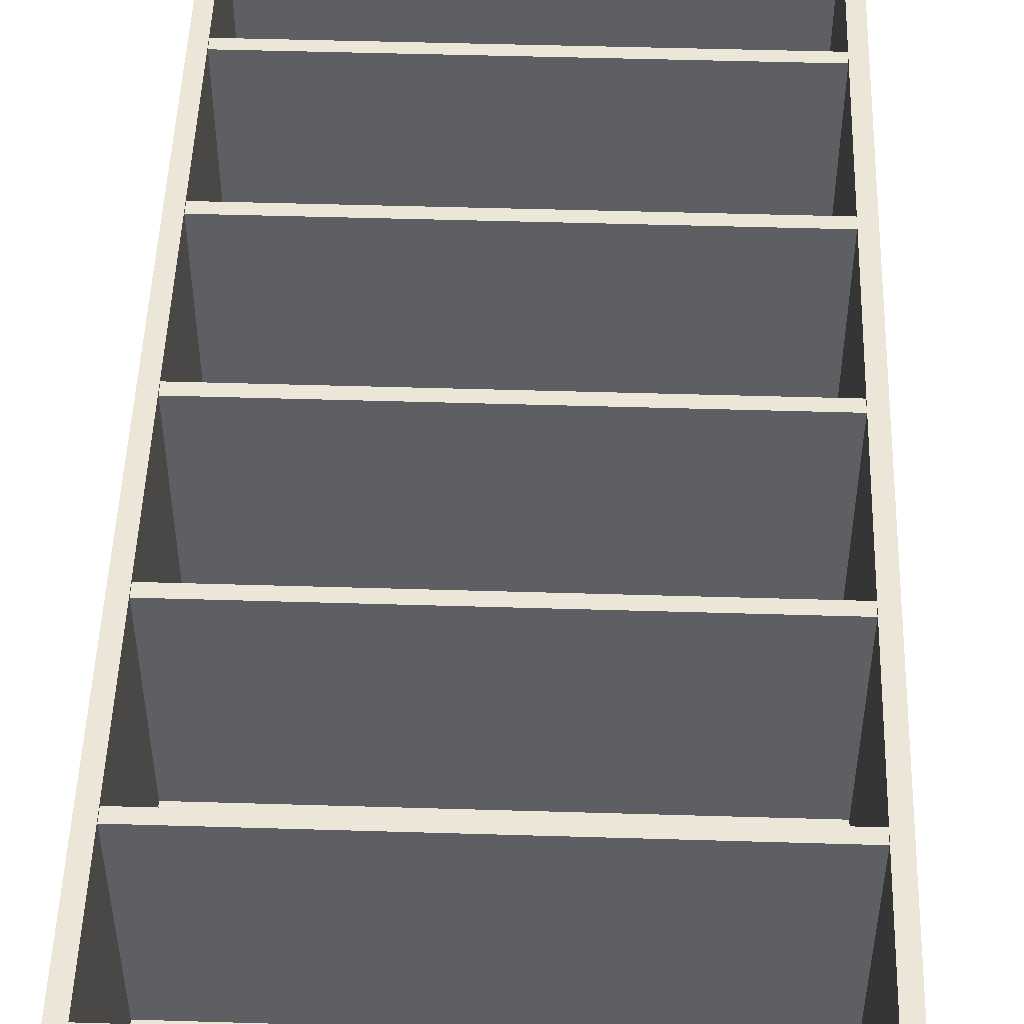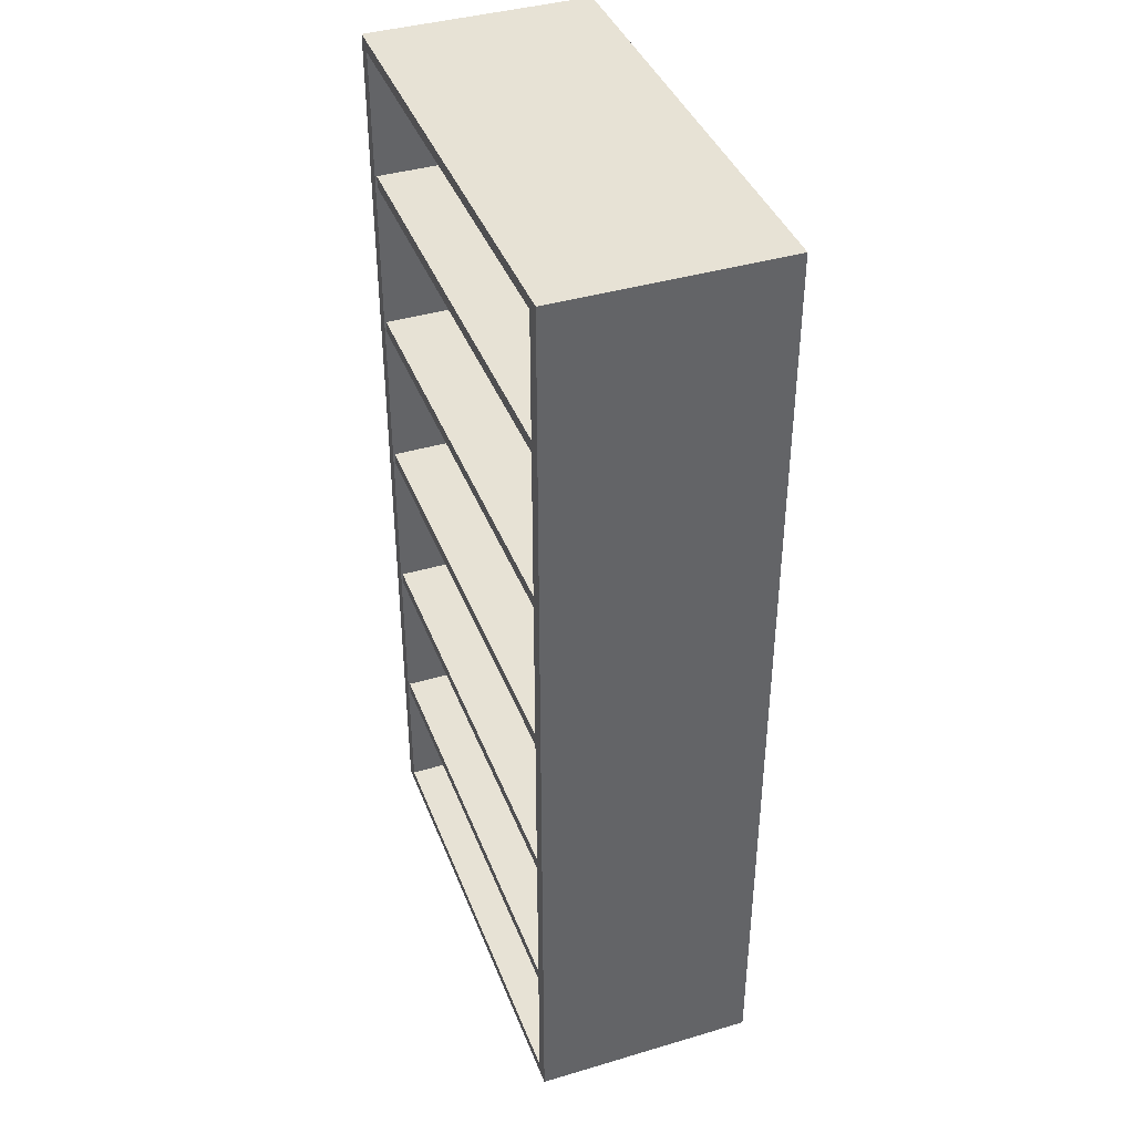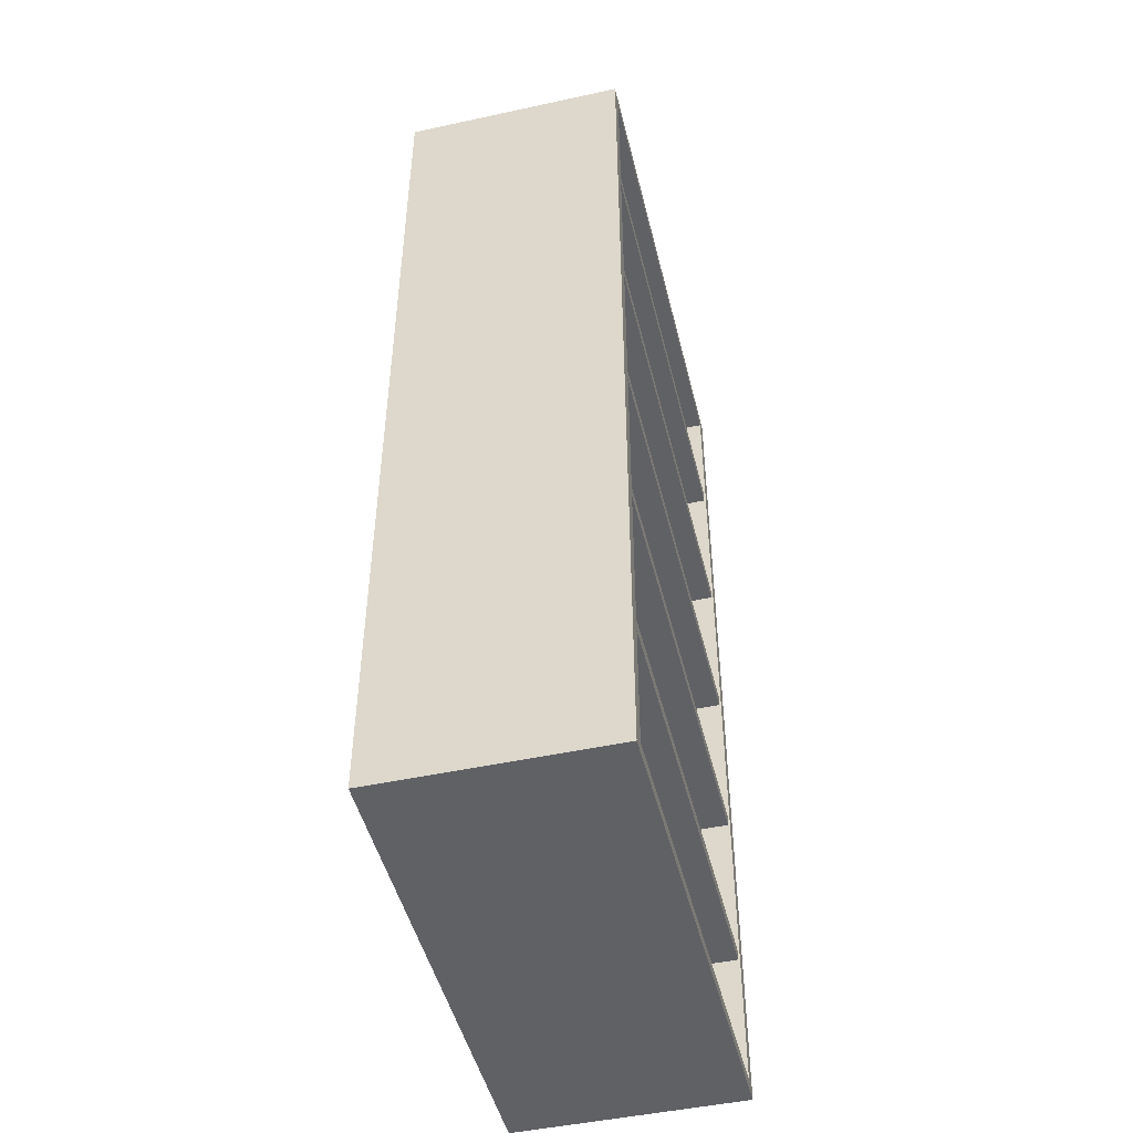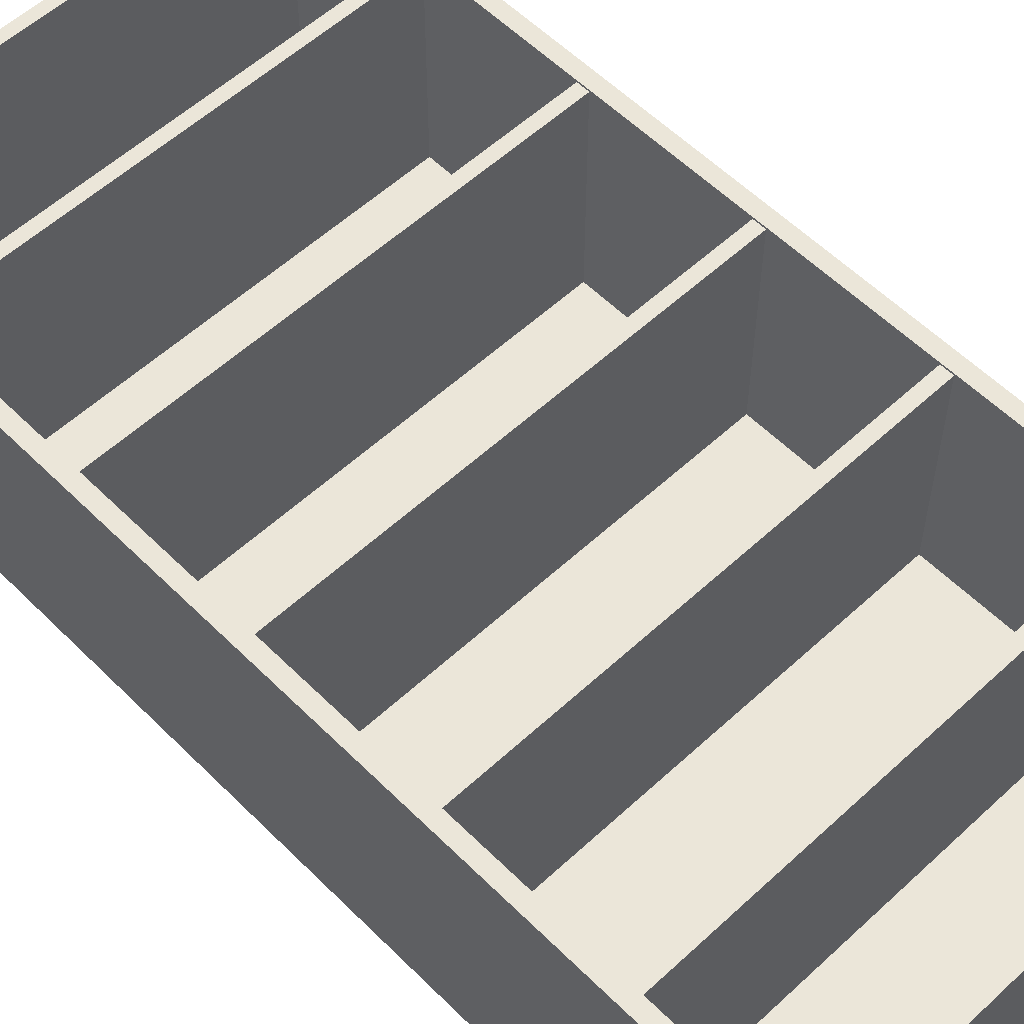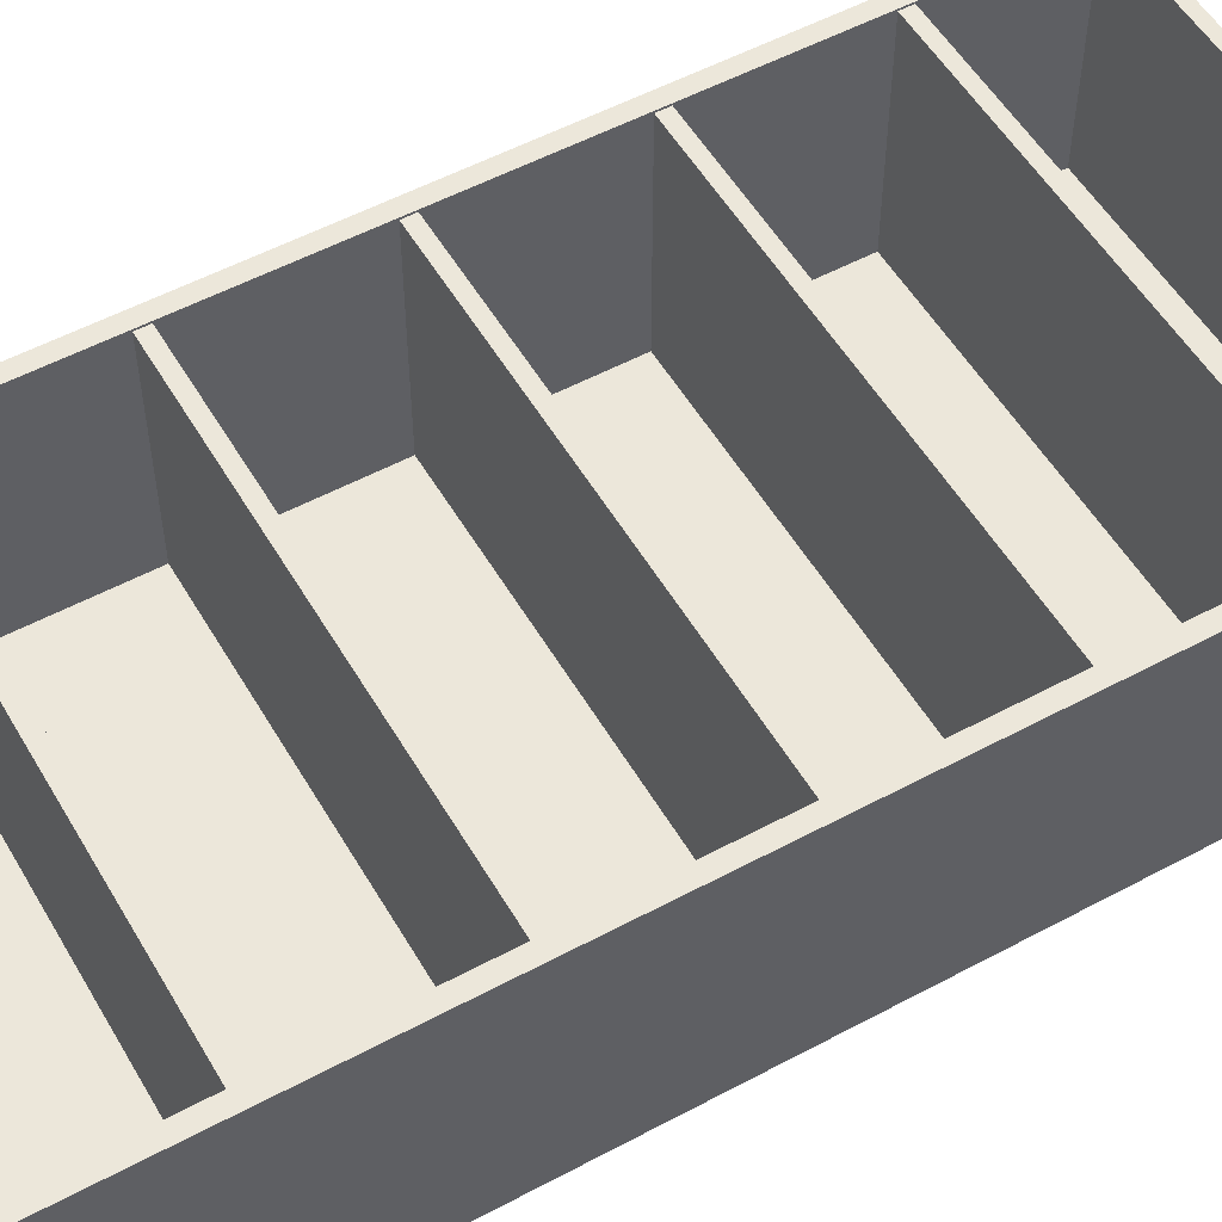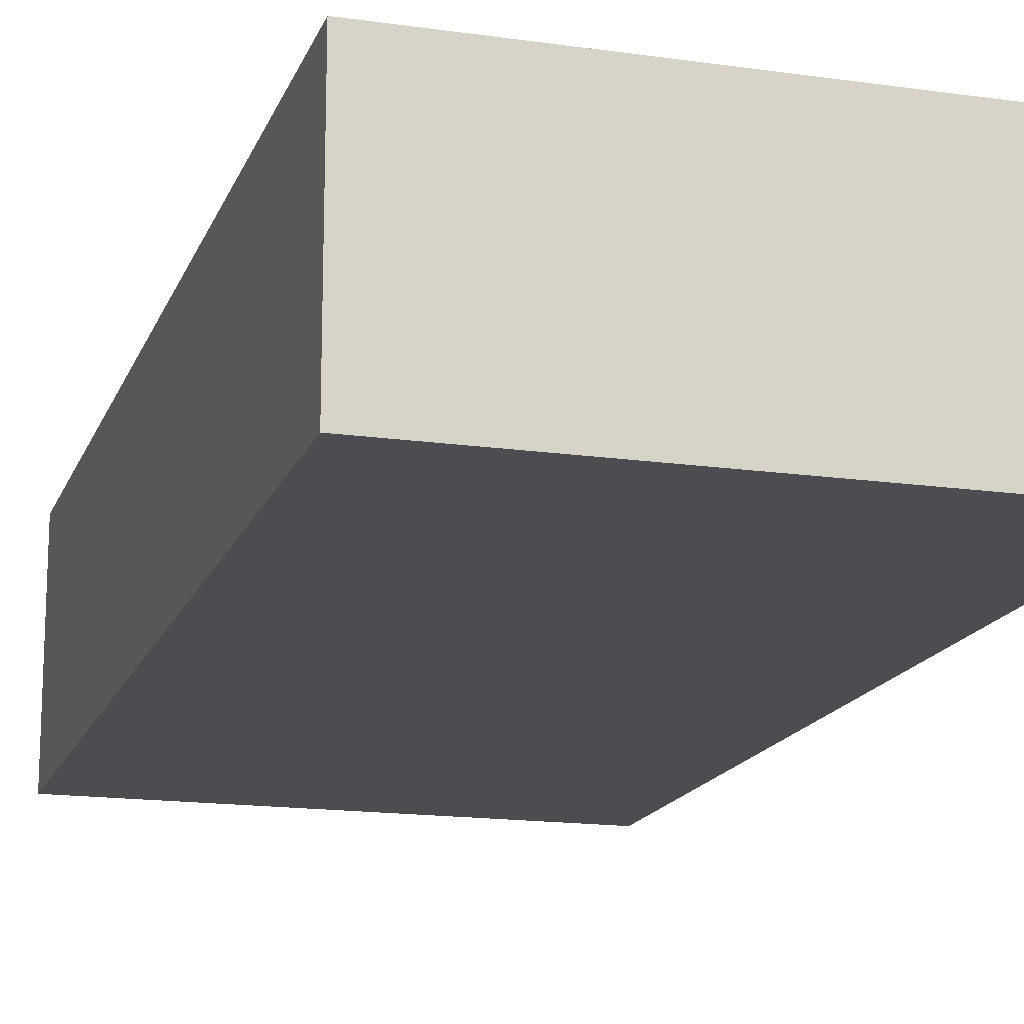
<metadata>
{"format":"obj","ext":"obj","renderer":"f3d","projection":"perspective","resolution":1024,"background":"white","views":[{"elev":49.5,"azim":1.9,"up":"+Z"},{"elev":40.2,"azim":70.0,"up":"+Y"},{"elev":-47.8,"azim":-76.3,"up":"+Y"},{"elev":56.5,"azim":136.0,"up":"+Z"},{"elev":53.7,"azim":-119.8,"up":"+Z"},{"elev":-16.2,"azim":163.6,"up":"+Z"}]}
</metadata>
<code>
o Props_Bookshelf
v -0.5006 0 0.2344
v -0.5006 2 0.2344
v -0.5006 0 -0.2344
v -0.5006 2 -0.2344
v 0.5006 0 0.2344
v 0.5006 2 0.2344
v 0.5006 0 -0.2344
v 0.5006 2 -0.2344
v 0.4702 0.02392 0.2344
v 0.4702 1.976 0.2344
v -0.4702 1.976 0.2344
v -0.4702 0.02392 0.2344
v 0.4702 1.976 -0.2106
v 0.4702 0.02392 -0.2106
v -0.4702 0.02392 -0.2106
v -0.4702 1.976 -0.2106
v -0.4807 0.2999 0.2305
v -0.4807 0.3256 0.2305
v -0.4807 0.2999 -0.2174
v -0.4807 0.3256 -0.2174
v 0.4838 0.2999 0.2305
v 0.4838 0.3256 0.2305
v 0.4838 0.2999 -0.2174
v 0.4838 0.3256 -0.2174
v -0.4807 0.6456 0.2305
v -0.4807 0.6712 0.2305
v -0.4807 0.6456 -0.2174
v -0.4807 0.6712 -0.2174
v 0.4838 0.6456 0.2305
v 0.4838 0.6712 0.2305
v 0.4838 0.6456 -0.2174
v 0.4838 0.6712 -0.2174
v -0.4807 0.9913 0.2305
v -0.4807 1.017 0.2305
v -0.4807 0.9913 -0.2174
v -0.4807 1.017 -0.2174
v 0.4838 0.9913 0.2305
v 0.4838 1.017 0.2305
v 0.4838 0.9913 -0.2174
v 0.4838 1.017 -0.2174
v -0.4807 1.337 0.2305
v -0.4807 1.363 0.2305
v -0.4807 1.337 -0.2174
v -0.4807 1.363 -0.2174
v 0.4838 1.337 0.2305
v 0.4838 1.363 0.2305
v 0.4838 1.337 -0.2174
v 0.4838 1.363 -0.2174
v -0.4807 1.683 0.2305
v -0.4807 1.708 0.2305
v -0.4807 1.683 -0.2174
v -0.4807 1.708 -0.2174
v 0.4838 1.683 0.2305
v 0.4838 1.708 0.2305
v 0.4838 1.683 -0.2174
v 0.4838 1.708 -0.2174
f 1 2 4 3
f 3 4 8 7
f 7 8 6 5
f 11 12 15 16
f 3 7 5 1
f 8 4 2 6
f 5 6 10 9
f 6 2 11 10
f 2 1 12 11
f 1 5 9 12
f 14 13 16 15
f 12 9 14 15
f 10 11 16 13
f 9 10 13 14
f 21 22 18 17
f 19 23 21 17
f 24 20 18 22
f 29 30 26 25
f 27 31 29 25
f 32 28 26 30
f 37 38 34 33
f 35 39 37 33
f 40 36 34 38
f 45 46 42 41
f 43 47 45 41
f 48 44 42 46
f 53 54 50 49
f 51 55 53 49
f 56 52 50 54

</code>
